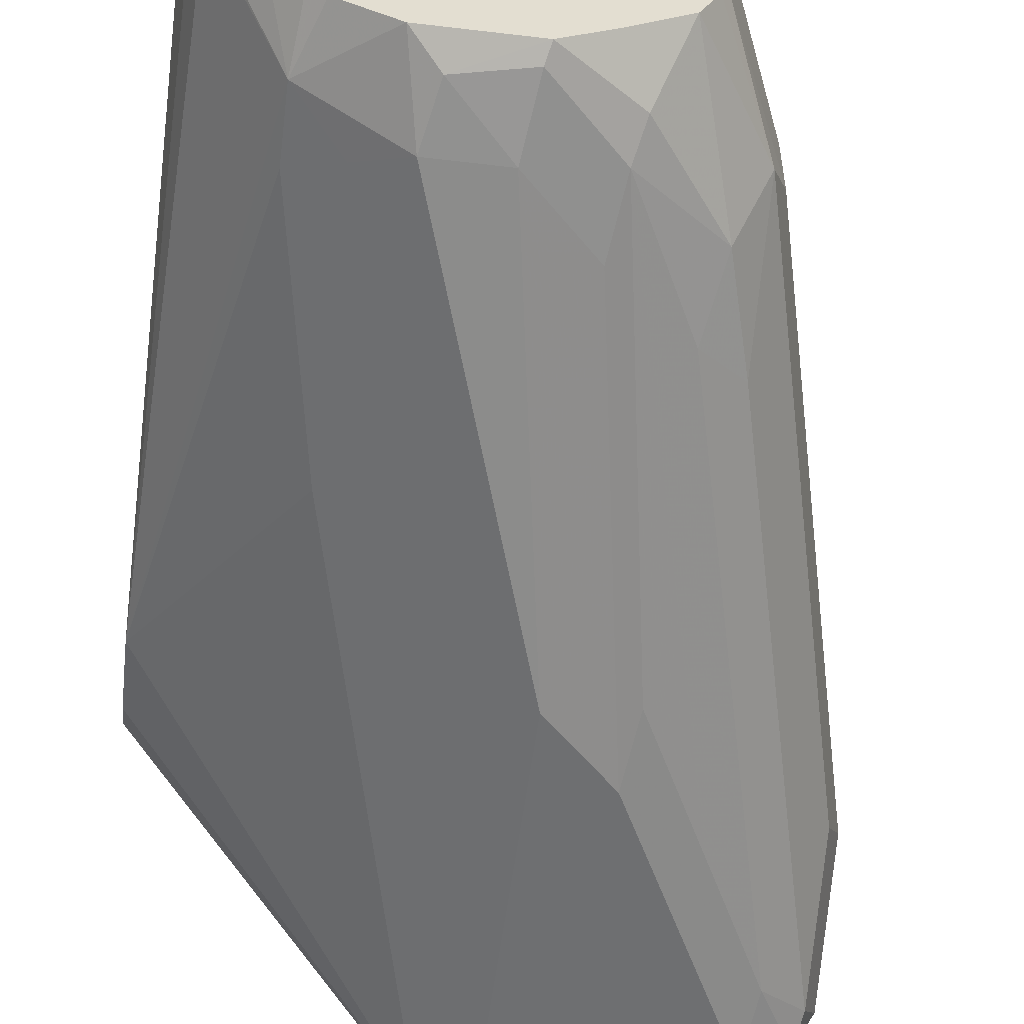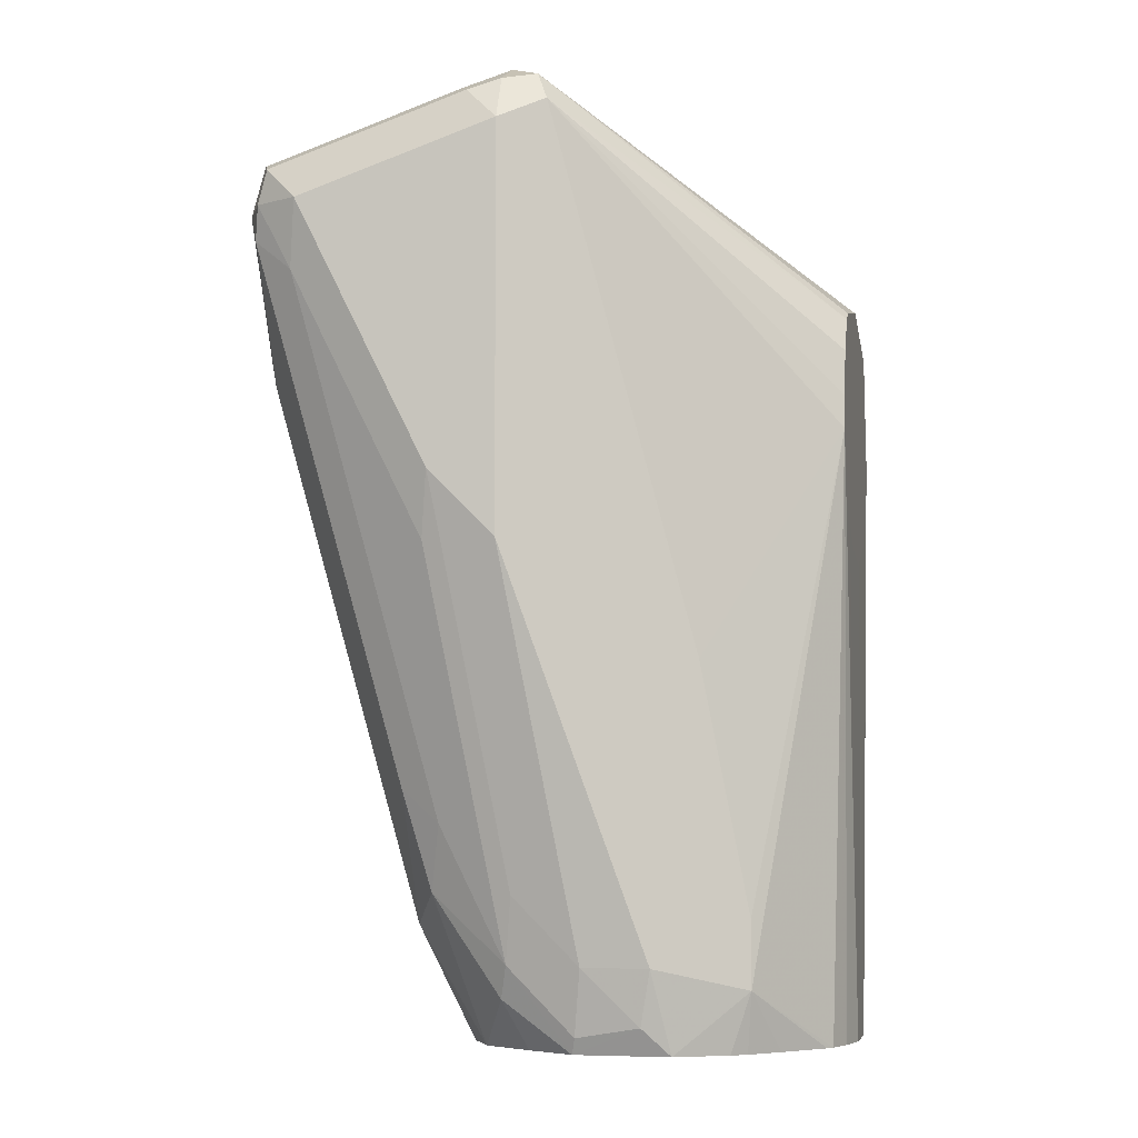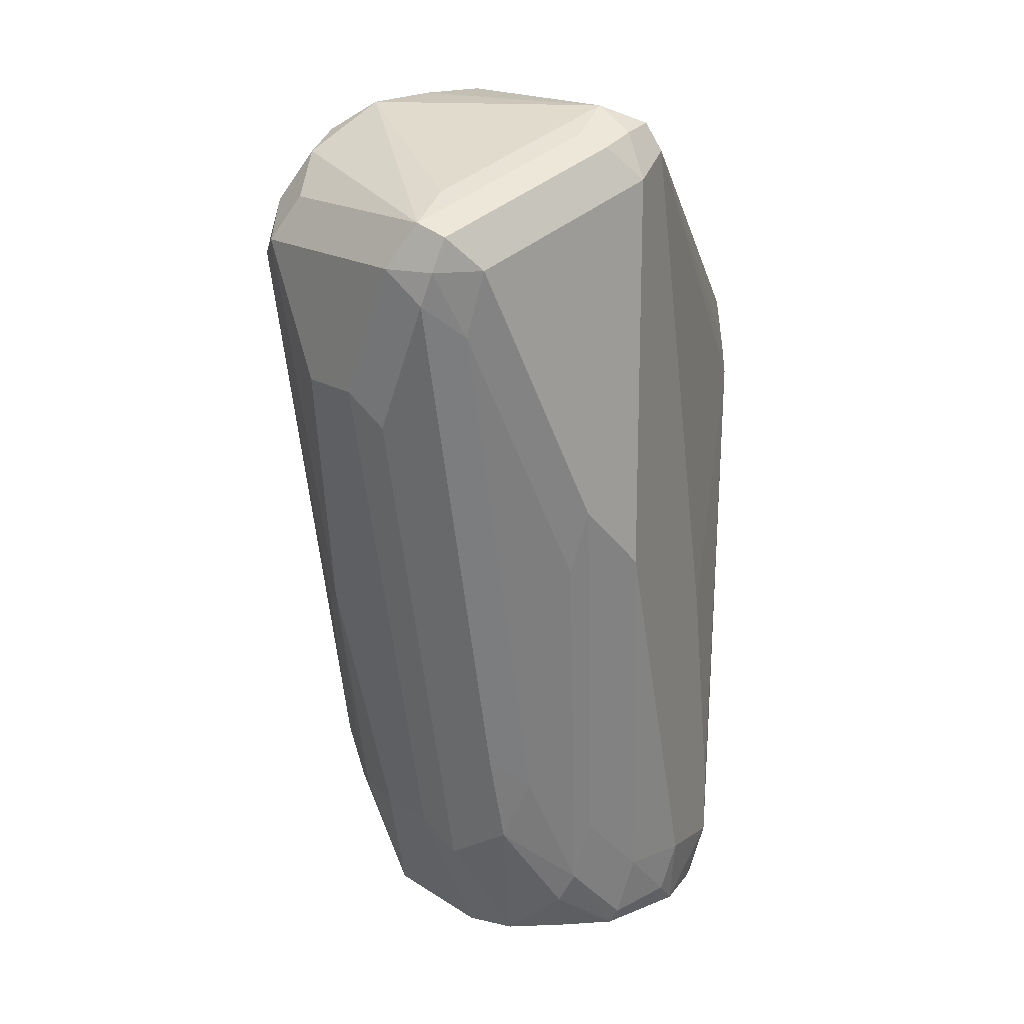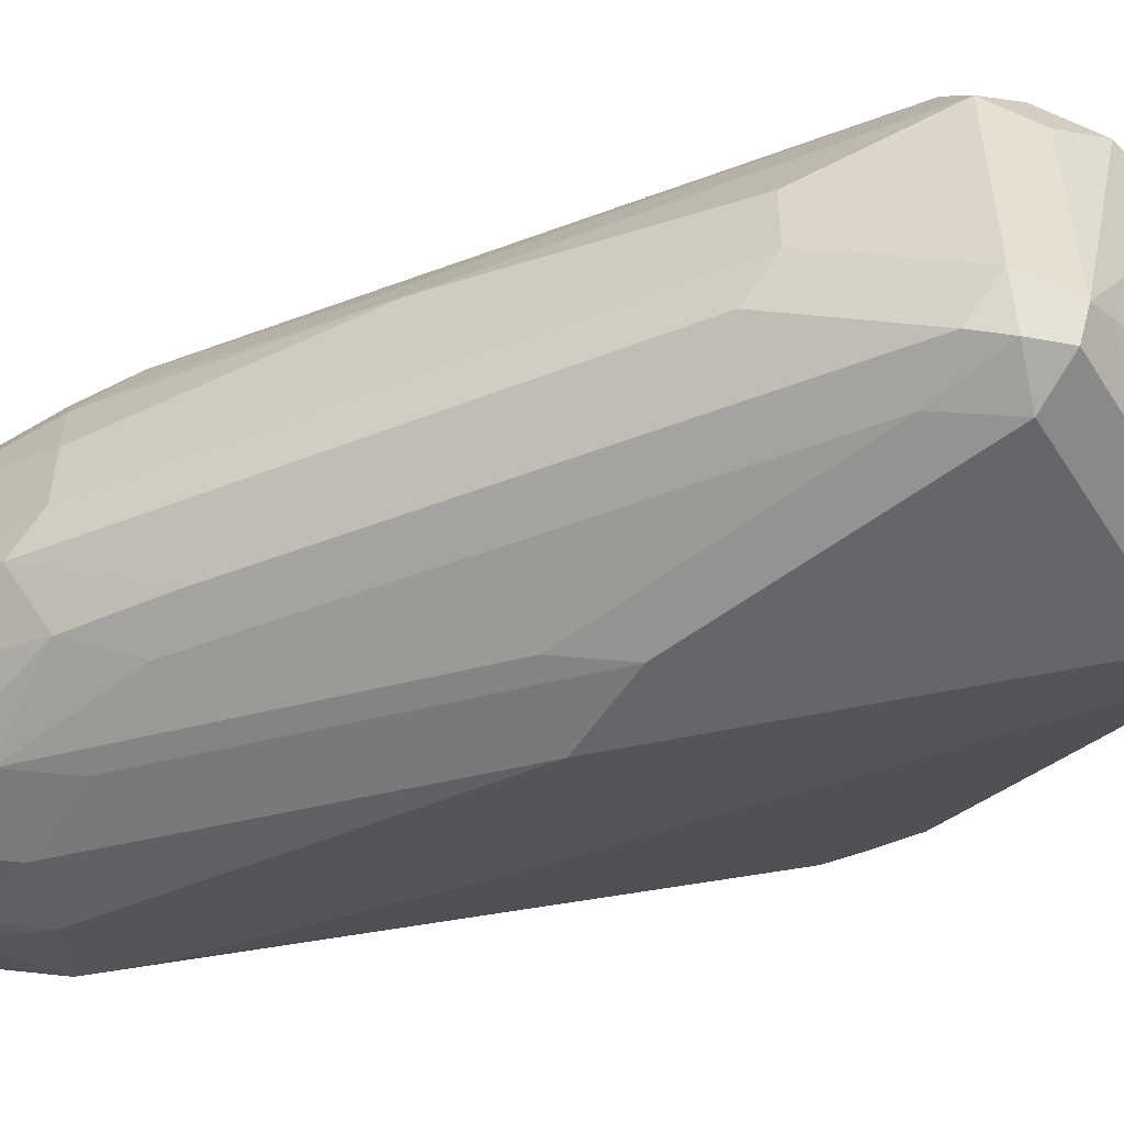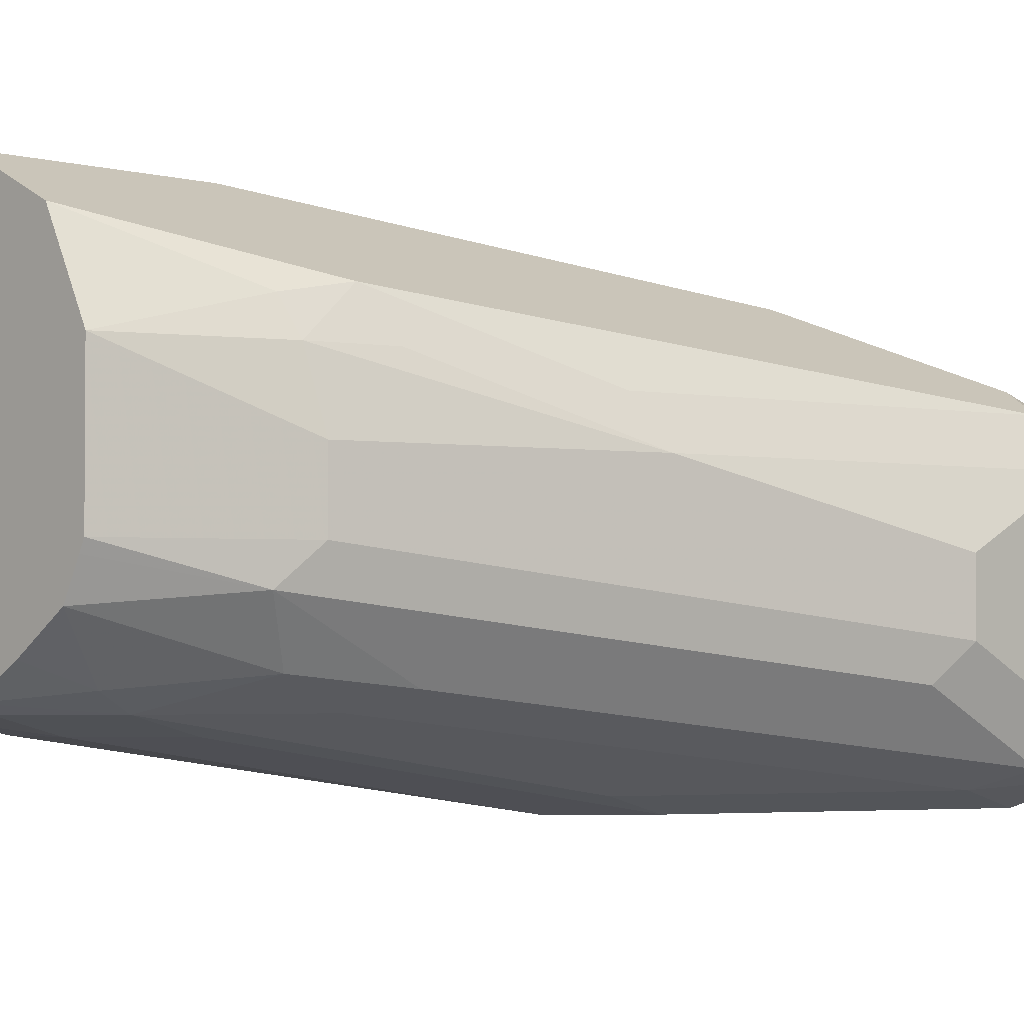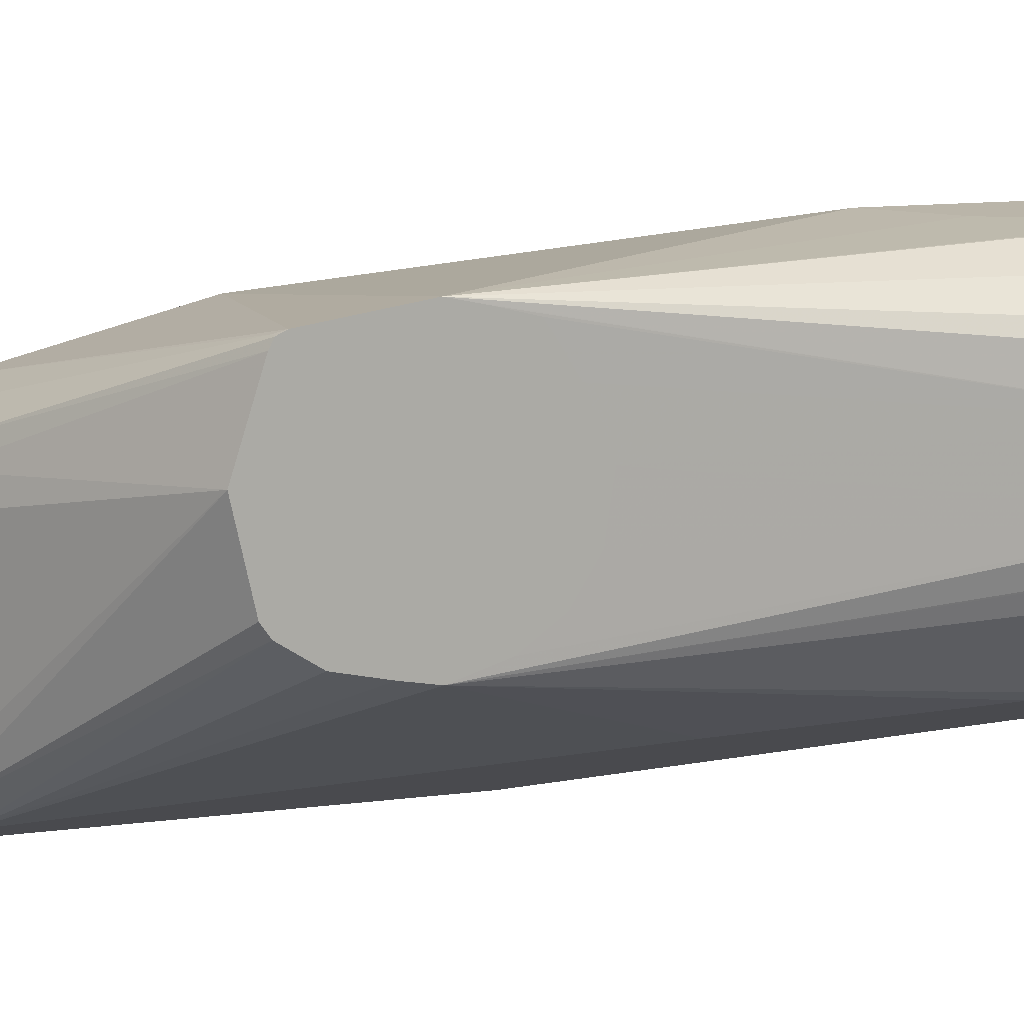
<metadata>
{"format":"obj","ext":"obj","renderer":"f3d","projection":"perspective","resolution":1024,"background":"white","views":[{"elev":-54.6,"azim":-7.2,"up":"+Z"},{"elev":-5.8,"azim":-168.0,"up":"+Y"},{"elev":17.9,"azim":141.2,"up":"+Y"},{"elev":-51.8,"azim":103.2,"up":"+Z"},{"elev":-2.5,"azim":45.2,"up":"+Z"},{"elev":13.6,"azim":-105.8,"up":"+Z"}]}
</metadata>
<code>
v 0.429 0.6139 -0.2302
v 0.429 0.6208 -0.2134
v 0.429 0.6163 -0.247
v 0.4293 0.4749 -0.2494
v 0.4293 0.4749 -0.2302
v 0.429 0.6263 -0.204
v 0.429 0.6235 -0.259
v 0.4317 0.4749 -0.2589
v 0.429 0.6343 -0.2673
v 0.429 0.6487 -0.2721
v 0.4306 0.4749 -0.2157
v 0.429 0.6487 -0.1953
v 0.429 0.639 -0.1975
v 0.429 0.6289 -0.2001
v 0.4319 0.4749 -0.2595
v 0.429 0.6584 -0.2703
v 0.5052 0.7354 -0.3197
v 0.4924 0.6842 -0.3133
v 0.4668 0.5819 -0.3005
v 0.454 0.5116 -0.2941
v 0.454 0.4924 -0.2941
v 0.4347 0.4749 -0.2672
v 0.4342 0.4749 -0.2095
v 0.5371 0.6714 -0.211
v 0.429 0.6784 -0.2001
v 0.4445 0.4749 -0.1998
v 0.4476 0.4749 -0.1982
v 0.4604 0.4749 -0.1919
v 0.4604 0.4796 -0.1919
v 0.4796 0.518 -0.1919
v 0.4988 0.5372 -0.1919
v 0.429 0.6721 -0.2673
v 0.5084 0.7434 -0.3165
v 0.518 0.729 -0.3261
v 0.429 0.6826 -0.2603
v 0.4668 0.5052 -0.3005
v 0.4796 0.4988 -0.3069
v 0.475 0.4749 -0.2998
v 0.4601 0.4749 -0.2924
v 0.4575 0.4749 -0.2907
v 0.4558 0.4749 -0.2895
v 0.4476 0.4749 -0.2814
v 0.4363 0.4749 -0.2692
v 0.5499 0.665 -0.2174
v 0.5755 0.7098 -0.2302
v 0.5563 0.729 -0.2302
v 0.4316 0.681 -0.2014
v 0.429 0.681 -0.2014
v 0.4988 0.4749 -0.1919
v 0.5081 0.4749 -0.1965
v 0.5116 0.5308 -0.1982
v 0.5052 0.7418 -0.3069
v 0.5052 0.7418 -0.2494
v 0.518 0.7482 -0.2494
v 0.518 0.7482 -0.3069
v 0.518 0.7418 -0.3197
v 0.429 0.6852 -0.2564
v 0.429 0.6906 -0.2302
v 0.5276 0.7386 -0.3213
v 0.5755 0.7098 -0.3261
v 0.518 0.6139 -0.3261
v 0.4988 0.4988 -0.3069
v 0.4828 0.4828 -0.3037
v 0.5024 0.4749 -0.2998
v 0.5244 0.5436 -0.2046
v 0.5883 0.7034 -0.2366
v 0.5851 0.7194 -0.2398
v 0.5723 0.7258 -0.2334
v 0.5499 0.5308 -0.2174
v 0.5659 0.7386 -0.2398
v 0.5499 0.7418 -0.2366
v 0.5116 0.7418 -0.2366
v 0.429 0.6823 -0.204
v 0.5244 0.4749 -0.2046
v 0.5036 0.7386 -0.2398
v 0.5371 0.7482 -0.2494
v 0.5563 0.7468 -0.2494
v 0.5755 0.729 -0.3069
v 0.5308 0.7418 -0.3133
v 0.5851 0.7194 -0.3213
v 0.5883 0.7098 -0.3197
v 0.5779 0.6906 -0.3213
v 0.5563 0.6714 -0.3261
v 0.5371 0.6331 -0.3261
v 0.518 0.518 -0.3069
v 0.5012 0.4796 -0.3021
v 0.5204 0.4988 -0.3021
v 0.5228 0.4892 -0.2973
v 0.5161 0.4749 -0.2914
v 0.5947 0.7098 -0.2494
v 0.5691 0.5883 -0.2366
v 0.5883 0.7226 -0.2558
v 0.5779 0.7338 -0.247
v 0.5467 0.5132 -0.2206
v 0.5515 0.5156 -0.2302
v 0.5563 0.5372 -0.2302
v 0.5755 0.5947 -0.2494
v 0.5325 0.4749 -0.2209
v 0.5883 0.7226 -0.3133
v 0.5947 0.7098 -0.3069
v 0.5899 0.7002 -0.3165
v 0.5587 0.6522 -0.3213
v 0.5395 0.5372 -0.3021
v 0.5395 0.6139 -0.3213
v 0.5435 0.518 -0.2941
v 0.5308 0.4749 -0.2814
v 0.5947 0.6714 -0.2686
v 0.5371 0.4749 -0.2302
v 0.5563 0.518 -0.2494
v 0.5947 0.6714 -0.2878
v 0.5899 0.6618 -0.2973
v 0.5515 0.5084 -0.2782
v 0.5515 0.5468 -0.2973
v 0.5356 0.4749 -0.2717
v 0.5371 0.4749 -0.2686
v 0.5563 0.518 -0.2686
f 60 102 83
f 60 82 102
f 60 81 82
f 60 80 81
f 59 79 99
f 61 84 62
f 58 73 75
f 55 59 56
f 55 79 59
f 55 99 79
f 59 99 80
f 67 92 93
f 62 86 63
f 62 87 86
f 62 84 85
f 63 86 64
f 64 86 87
f 64 88 89
f 66 90 67
f 66 69 91
f 66 91 97
f 66 97 90
f 55 78 99
f 67 90 92
f 62 85 87
f 64 87 88
f 47 71 72
f 55 76 77
f 37 61 62
f 67 93 70
f 38 63 64
f 44 51 65
f 44 65 74
f 44 74 69
f 44 69 45
f 45 66 67
f 45 67 68
f 45 68 46
f 45 69 66
f 46 68 70
f 46 70 71
f 46 71 47
f 47 72 48
f 48 72 73
f 50 74 65
f 50 65 51
f 52 58 53
f 53 58 75
f 53 75 54
f 54 76 55
f 54 75 72
f 54 72 71
f 54 71 76
f 55 77 78
f 67 70 68
f 90 99 92
f 69 94 95
f 90 107 110
f 90 110 100
f 92 99 93
f 94 98 108
f 94 108 95
f 112 115 114
f 95 109 97
f 95 97 96
f 97 109 107
f 100 110 101
f 101 110 111
f 101 111 112
f 101 112 113
f 103 113 105
f 105 112 106
f 105 113 112
f 106 112 114
f 107 109 116
f 107 116 110
f 108 115 116
f 108 116 109
f 110 116 112
f 110 112 111
f 112 116 115
f 37 63 38
f 90 97 107
f 69 74 94
f 90 100 99
f 88 105 106
f 69 95 96
f 69 96 97
f 69 97 91
f 70 77 71
f 70 93 77
f 71 77 76
f 72 75 73
f 74 98 94
f 77 93 99
f 77 99 78
f 80 99 100
f 80 100 81
f 81 100 101
f 81 101 82
f 82 101 113
f 82 113 103
f 82 103 87
f 82 87 102
f 83 102 104
f 83 104 84
f 84 104 87
f 84 87 85
f 87 103 105
f 87 105 88
f 87 104 102
f 88 106 89
f 37 62 63
f 95 108 109
f 34 84 61
f 4 38 64
f 4 64 89
f 4 89 106
f 4 106 114
f 4 114 115
f 4 115 108
f 4 108 98
f 4 98 74
f 4 74 50
f 4 50 49
f 4 49 28
f 4 28 27
f 4 27 26
f 4 26 23
f 4 23 11
f 4 11 5
f 4 7 9
f 4 9 10
f 4 10 8
f 5 11 12
f 5 12 13
f 5 13 14
f 5 14 6
f 8 10 15
f 10 16 17
f 4 39 38
f 10 17 18
f 4 40 39
f 4 42 41
f 36 61 37
f 1 2 6
f 1 6 14
f 1 14 13
f 1 13 12
f 1 12 25
f 1 25 48
f 1 48 73
f 1 73 58
f 1 58 57
f 1 57 35
f 1 35 32
f 1 32 16
f 1 16 10
f 1 10 9
f 1 9 7
f 1 7 3
f 1 3 4
f 1 4 5
f 2 5 6
f 3 7 4
f 4 8 15
f 4 15 22
f 4 22 43
f 4 43 42
f 4 41 40
f 10 18 19
f 1 5 2
f 10 20 21
f 24 44 45
f 24 45 46
f 24 46 25
f 24 31 44
f 25 46 47
f 25 47 48
f 28 49 31
f 28 31 30
f 28 30 29
f 31 49 50
f 31 50 51
f 31 51 44
f 33 52 53
f 33 53 54
f 33 54 55
f 33 56 34
f 33 35 57
f 33 57 58
f 33 58 52
f 34 56 59
f 34 59 80
f 34 80 60
f 34 60 83
f 10 19 20
f 34 83 84
f 21 43 22
f 21 42 43
f 33 55 56
f 21 40 41
f 10 22 15
f 10 21 22
f 21 41 42
f 11 23 12
f 12 24 25
f 12 23 26
f 12 26 27
f 12 28 29
f 12 29 30
f 12 30 31
f 12 31 24
f 16 32 17
f 17 33 34
f 12 27 28
f 17 32 35
f 21 37 38
f 17 34 18
f 21 39 40
f 21 36 37
f 19 34 61
f 19 61 36
f 19 21 20
f 19 36 21
f 18 34 19
f 17 35 33
f 21 38 39

</code>
